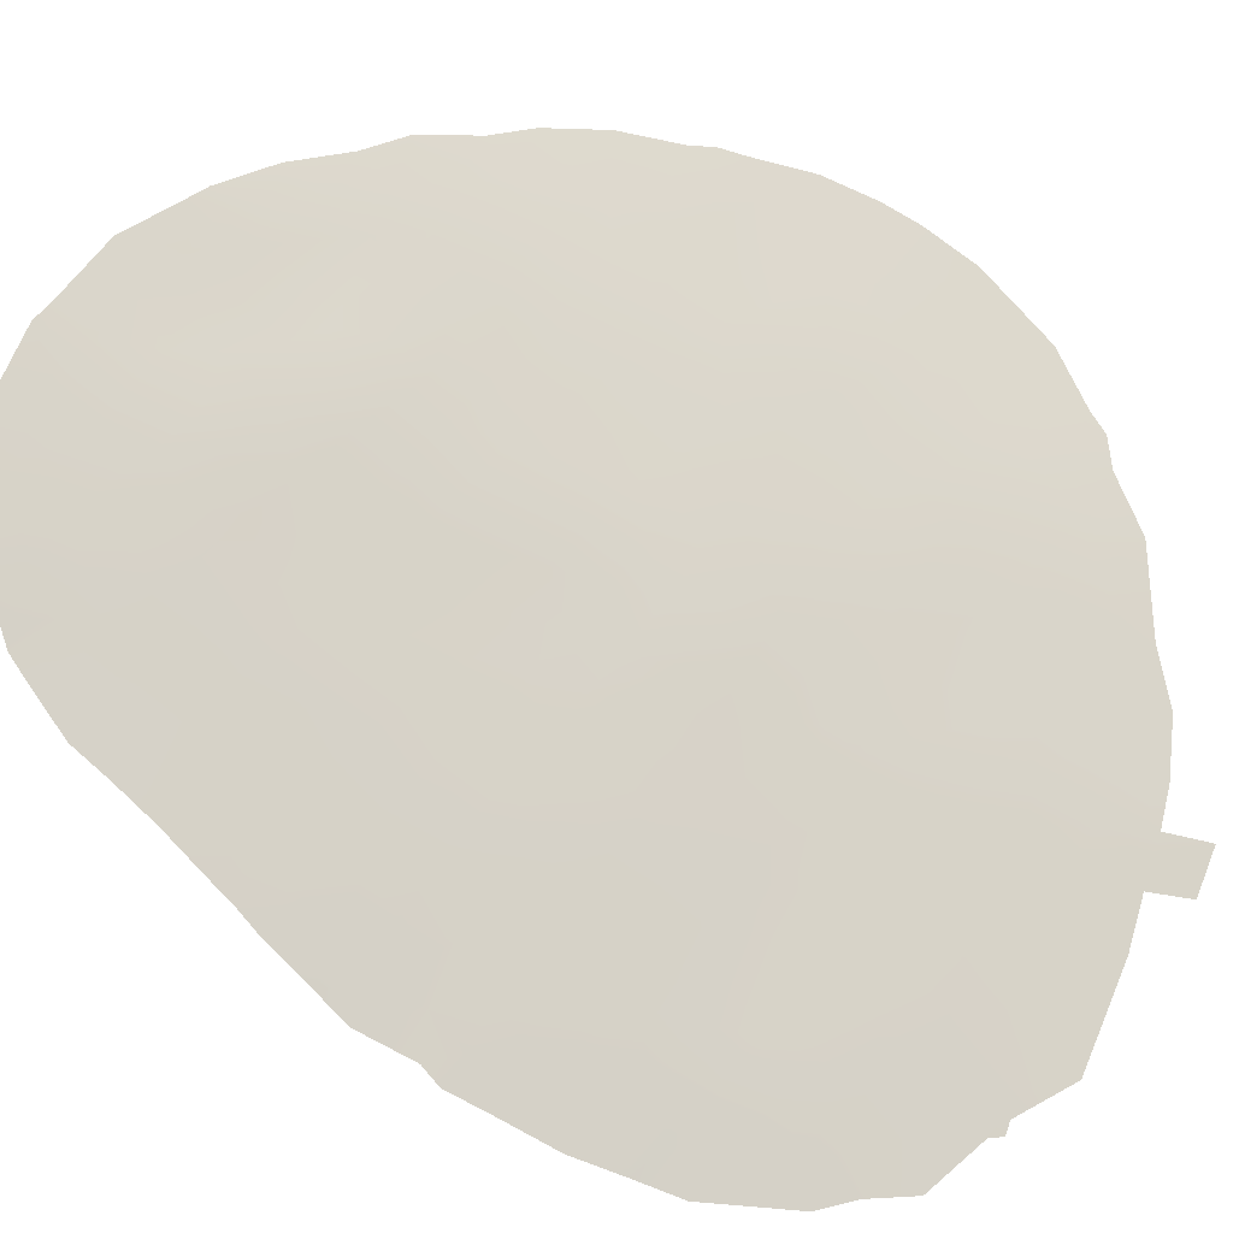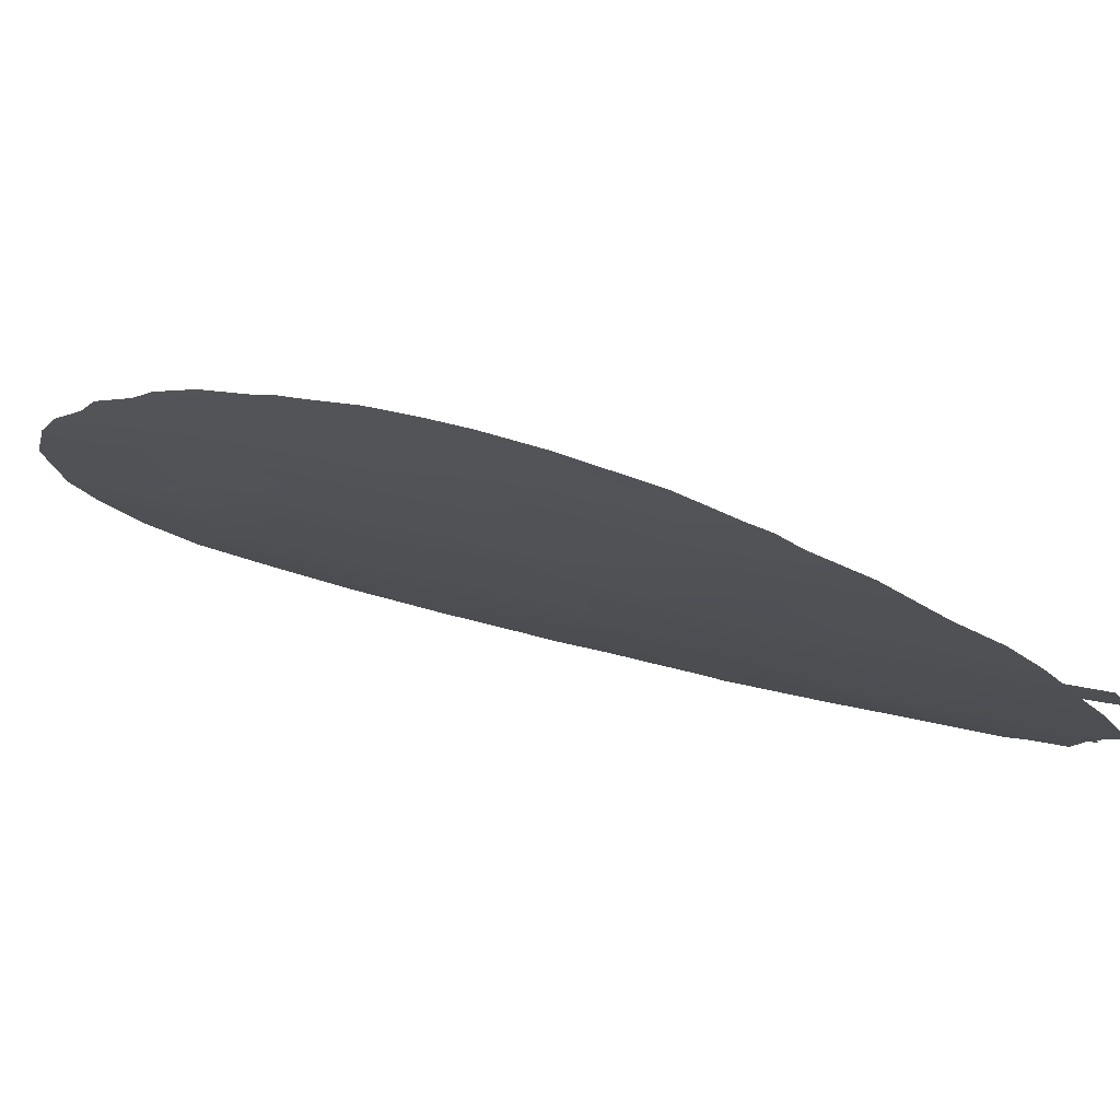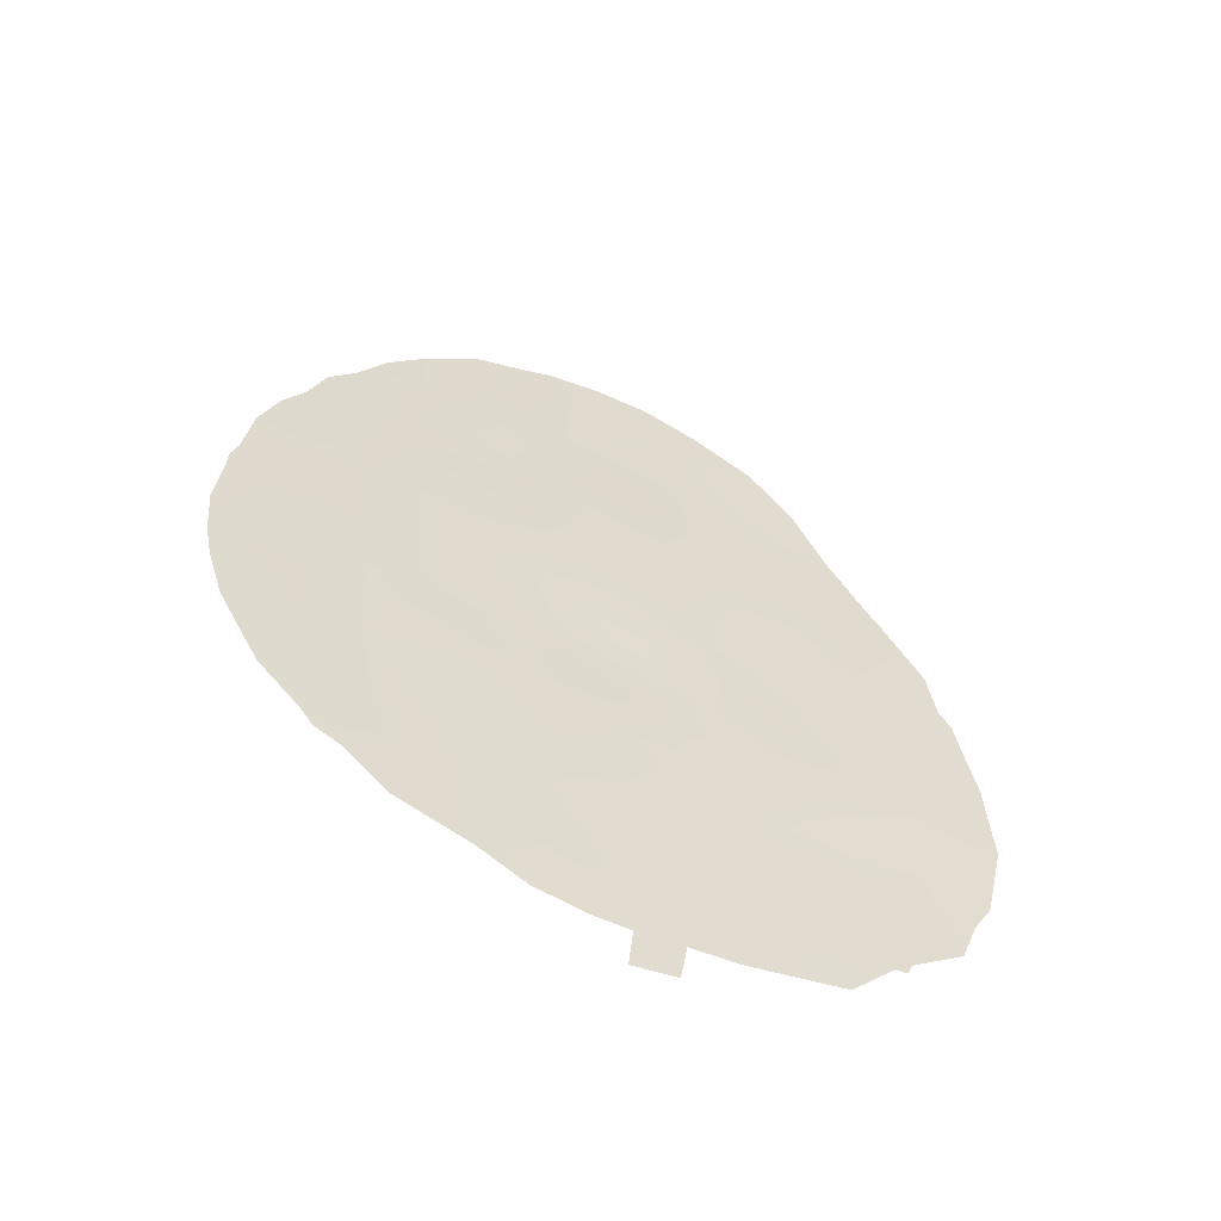
<metadata>
{"format":"obj","ext":"obj","renderer":"f3d","projection":"perspective","resolution":1024,"background":"white","views":[{"elev":-74.0,"azim":70.5,"up":"+Y"},{"elev":17.8,"azim":122.8,"up":"+Y"},{"elev":-56.3,"azim":-171.2,"up":"+Z"}]}
</metadata>
<code>
v -50.05 23.06 25.83
v -60.52 16.65 18.64
v -53.14 20.83 28.63
v -50.39 22.93 20.8
v -54.84 19.72 28.72
v -52.23 21.5 27.46
v -53.21 20.86 25.55
v -59.47 17.32 11.44
v -57.19 18.64 13.18
v -57.96 18.21 11.45
v -57.66 18.08 26.33
v -56.25 18.86 27.41
v -49.27 23.67 23.99
v -52.05 21.89 13.84
v -54.67 20.2 12.07
v -56.35 18.78 28.32
v -60.26 16.81 16.67
v -55.36 19.79 9.779
v -54.82 19.78 26.45
v -56.23 18.95 25.34
v -60.15 16.88 14.64
v -56.31 19.08 18.7
v -56.35 19.17 11.73
v -48.04 24.69 17.88
v -58.96 17.53 17.95
v -57.76 18.17 19.44
v -53.36 20.9 21.19
v -53.33 20.93 19.2
v -56.37 18.94 23.13
v -51.92 21.88 20.14
v -58.78 17.68 15.83
v -51.53 22.03 25.86
v -48.44 24.42 15.96
v -51.8 21.86 24.25
v -50.17 23.06 22.62
v -53.05 21.16 17.38
v -53.86 20.71 14.08
v -49.63 23.52 17.31
v -50.83 22.46 27.43
v -58.7 17.73 13.47
v -53.51 20.97 11.15
v -54.83 19.88 24.3
v -49.19 23.83 19.34
v -54.89 19.96 20
v -56.43 18.96 20.89
v -58.04 17.98 21.89
v -50.88 22.52 24.2
v -56.06 19.27 16.57
v -57.56 18.36 17.23
v -54.91 19.9 22.12
v -53.04 21.26 12.25
v -51.62 22.19 11.82
v -57.75 18.08 24.23
v -59.11 17.31 23.69
v -53.38 20.83 23.3
v -52.66 21.46 15.53
v -55.7 19.53 13.99
v -51.76 21.96 22.39
v -54.39 20.32 16.1
v -54.71 20.05 18.01
v -59.81 16.96 21.98
v -51.32 22.36 16.6
v -60.45 16.65 20.3
v -49.09 23.96 14.24
v -50.72 22.74 18.76
v -47.83 24.82 19.87
v -48.76 24.11 21.44
v -57.33 18.55 15.06
v -55.35 19.37 29.63
v -57.29 18.25 28.41
v -57.59 18.1 28.17
v -56.4 18.73 29.14
v -57.19 18.68 9.816
v -59.45 17.34 10.95
v -58.62 17.83 9.996
v -52.35 21.73 10.59
v -61.75 16 17.6
v -54.84 20.12 8.798
v -55.69 19.59 8.887
v -61.48 16.18 13.62
v -50.91 22.69 11.2
v -53.16 20.78 29.61
v -59.69 17.21 10.95
v -61.86 15.99 15.52
v -47.75 24.88 21.77
v -48.1 24.59 22.98
v -51.64 21.86 28.87
v -52.62 21.16 29.33
v -58.5 17.59 26.84
v -59.79 17.14 11.23
v -60.8 16.54 11.98
v -55.82 19.51 9.773
v -50.51 22.68 27.72
v -50.83 22.44 28.04
v -47.85 24.86 15.13
v -48.2 24.61 14.38
v -54.24 20.08 29.76
v -50.12 23.24 12.01
v -49.63 23.58 12.27
v -60.69 16.5 22.03
v -61 16.34 21.36
v -47.54 25.08 16.25
v -47.33 25.22 18.2
v -47.41 25.17 17.08
v -49.39 23.76 12.64
v -48.62 24.32 13.51
v -61.41 16.13 19.74
v -49.31 23.61 25.66
v -48.81 24 24.89
v -47.43 25.12 19.47
v -48.47 24.29 23.76
v -54.92 20.06 9.747
v -59.19 17.21 25.11
v -59.93 16.85 23.58
v -47.46 25.1 20.01
v -61.18 16.25 20.15
v -47.58 25.01 20.48
v -60.22 16.7 23.05
v -50.26 23.01 21.8
v -49.6 23.5 21.13
v -49.44 23.6 22.22
v -55.71 19.17 28.83
v -56.98 18.45 27.77
v -52.59 21.41 21.77
v -52.62 21.41 20.7
v -51.85 21.92 21.2
v -55.52 19.37 25.89
v -55.54 19.41 24.81
v -54.8 19.85 25.38
v -59.59 17.22 13.14
v -59.43 17.3 14.15
v -60.1 16.92 13.78
v -56.93 18.49 26.86
v -57.59 18.11 27.3
v -59.58 17.19 17.28
v -59.71 17.11 18.32
v -60.34 16.76 17.69
v -58.37 17.85 18.68
v -58.52 17.75 19.79
v -59.13 17.42 19.03
v -57.66 18.27 18.33
v -56.95 18.71 17.97
v -57.05 18.62 19.07
v -55.06 19.96 10.84
v -55.52 19.68 11.91
v -55.93 19.43 10.34
v -57.16 18.69 11.54
v -57.55 18.46 10.65
v -56.7 18.97 10.69
v -56.79 18.89 12.53
v -57.55 18.44 12.37
v -58.81 17.71 11.34
v -59.03 17.59 10.47
v -58.31 18.01 10.63
v -48.92 23.96 23.08
v -49.74 23.36 23.23
v -51.17 22.4 20.5
v -51.3 22.33 19.49
v -50.54 22.85 19.78
v -53.23 21.16 10.03
v -50.51 22.8 23.35
v -50.08 23.09 24.12
v -61.06 16.38 17.09
v -61.81 16 16.47
v -61.03 16.42 16.09
v -61.06 16.36 18.09
v -57.7 18.08 25.28
v -58.4 17.66 25.72
v -60.41 16.76 13
v -58.26 17.94 17.59
v -58.86 17.61 16.89
v -58.16 18.03 16.51
v -52.72 21.48 11.17
v -51.62 22.22 10.9
v -54.14 20.37 22.72
v -54.1 20.36 23.8
v -54.88 19.88 23.21
v -60.21 16.85 15.66
v -60.96 16.46 15.07
v -48.57 24.24 22.3
v -53.45 20.66 26.65
v -54.17 20.18 27.02
v -54.07 20.28 25.97
v -52.94 21.01 27.5
v -52.33 21.63 18.11
v -52.21 21.74 16.98
v -51.67 22.1 17.54
v -59.99 16.93 19.34
v -59.48 17.21 20.21
v -58.81 17.43 26.04
v -57.86 17.95 27.79
v -59.91 17.05 12.12
v -60.29 16.84 11.61
v -56.74 18.95 9.761
v -52.63 21.36 22.83
v -53.37 20.87 22.24
v -50.47 22.73 26.75
v -49.84 23.19 26.76
v -51.06 22.46 21.55
v -53.9 20.59 17.69
v -53.22 21.02 18.31
v -54.02 20.49 18.62
v -52.7 21.37 18.88
v -52.86 21.31 16.44
v -52 21.91 16.02
v -50.97 22.58 17.69
v -51.48 22.21 18.48
v -61.66 16.09 14.53
v -59.51 17.26 16.25
v -51.13 22.28 26.73
v -50.78 22.55 25.87
v -54.91 19.92 21.05
v -55.68 19.42 21.52
v -55.67 19.46 20.44
v -57.16 18.49 22.53
v -57.19 18.5 21.36
v -56.42 18.94 22.01
v -55.52 19.55 18.34
v -54.82 19.99 18.99
v -55.62 19.51 19.37
v -51.89 21.76 26.69
v -51.48 22.01 27.67
v -51.21 22.27 25.05
v -50.42 22.82 25
v -52.31 21.48 25.75
v -52.56 21.31 24.82
v -51.88 21.78 25.13
v -48.71 24.23 15.06
v -52.65 21.39 19.7
v -52.04 21.81 19.16
v -50.87 22.58 22.52
v -56.98 18.52 24.79
v -56.94 18.51 25.85
v -56.23 18.92 26.39
v -55.59 19.27 28.02
v -53.35 20.91 20.16
v -59.45 17.29 15.21
v -58.73 17.71 14.72
v -54.19 20.15 28.03
v -54.85 19.73 27.55
v -55.54 19.32 26.96
v -53.86 20.35 28.9
v -49 23.96 20.39
v -49.77 23.4 20.08
v -50.45 22.96 16.93
v -50.18 23.12 18.01
v -56.27 19.18 14.72
v -55.84 19.42 15.51
v -56.69 18.91 15.79
v -53.73 20.74 16.77
v -53.52 20.89 15.84
v -60.17 16.79 21.16
v -50.1 23.21 15.24
v -49.96 23.34 14.26
v -49.47 23.68 14.9
v -49.63 23.58 13.36
v -52.69 21.2 26.58
v -60.84 16.45 19.47
v -61.53 16.08 18.9
v -49.64 23.39 24.93
v -55.16 19.88 13.01
v -56.01 19.36 12.82
v -56.62 18.97 13.89
v -57.23 18.61 14.04
v -54.19 20.52 11.31
v -54.05 20.35 24.89
v -47.92 24.77 18.94
v -54.13 20.43 20.6
v -54.1 20.45 19.59
v -48.46 24.37 19.63
v -48.63 24.25 18.61
v -56.38 19.01 19.78
v -57.13 18.55 20.19
v -58.98 17.44 21.9
v -59.42 17.21 21.15
v -58.68 17.64 20.9
v -57.9 18.26 9.906
v -58.63 17.61 22.84
v -54.23 20.51 10.4
v -54.22 20.51 9.792
v -51.31 22.25 23.36
v -56.83 18.8 16.89
v -57.45 18.45 16.15
v -58.08 18.1 15.42
v -51.71 22.12 12.85
v -51.19 22.46 13.51
v -52.29 21.75 12.22
v -61.11 16.38 12.92
v -52.61 21.53 13.11
v -53.46 20.98 13.15
v -52.99 21.28 14
v -49.29 23.8 15.7
v -57.06 18.51 23.68
v -57.84 18.06 23.14
v -58.4 17.72 23.74
v -52.02 21.73 23.35
v -59.58 17.02 24.31
v -55.65 19.41 22.62
v -55.6 19.41 23.72
v -54.14 20.39 21.65
v -49.4 23.69 18.31
v -48.82 24.12 17.61
v -49.04 23.97 16.64
v -52.42 21.63 14.69
v -51.91 21.96 15.18
v -59.12 17.5 12.3
v -52.65 21.29 23.83
v -53.33 20.82 24.37
v -54.57 20.17 17.05
v -55.25 19.79 16.32
v -55.4 19.65 17.32
v -55.24 19.8 14.9
v -56.2 19.17 17.64
v -56.29 18.95 24.25
v -57.88 18.09 20.6
v -53.29 21.07 14.9
v -50.68 22.81 15.7
v -49.88 23.36 16.29
v -53.85 20.73 12.21
v -54.3 20.43 13.11
v -57.99 18.15 14.32
v -57.84 18.24 13.3
v -50.82 22.74 12.44
v -54.75 20.14 14.07
v -54.23 20.45 15.08
v -48.2 24.59 16.91
v -50.39 23.03 13.42
v -49.96 23.28 19.05
v -48.23 24.52 20.62
v -58.33 17.97 12.37
v -59.46 17.14 22.82
v -60.84 16.52 13.94
v -55.91 19.44 11.09
v -58.59 17.58 24.61
v -51.53 22.22 14.47
v -50.78 22.74 14.53
v -50.05 23.28 12.71
v -51.28 22.39 15.5
v -55 19.95 15.58
v -52.28 21.44 28.3
v -53.67 20.49 27.87
v -52.15 21.85 11.32
f 119 120 121
f 16 122 72
f 12 16 123
f 124 125 126
f 127 128 129
f 130 131 132
f 133 123 134
f 135 136 137
f 138 139 140
f 141 142 143
f 144 145 333
f 147 148 149
f 150 151 147
f 152 153 154
f 155 156 121
f 157 158 159
f 161 156 162
f 137 166 163
f 167 168 334
f 138 170 141
f 171 172 170
f 8 83 74
f 175 176 177
f 178 165 179
f 67 85 180
f 181 182 183
f 3 340 88
f 185 186 187
f 113 168 190
f 124 195 196
f 199 126 157
f 200 201 202
f 185 203 201
f 8 90 83
f 3 88 82
f 186 204 205
f 206 207 187
f 179 208 332
f 135 209 171
f 210 211 197
f 212 213 214
f 215 216 217
f 218 219 220
f 210 222 221
f 39 93 94
f 211 223 224
f 225 226 227
f 33 228 95
f 229 203 230
f 199 119 231
f 232 233 167
f 234 133 233
f 16 235 122
f 236 229 125
f 178 237 209
f 131 238 237
f 182 239 240
f 127 241 234
f 240 235 241
f 242 82 97
f 230 207 158
f 243 120 244
f 245 246 206
f 78 18 79
f 247 248 249
f 250 251 204
f 136 140 188
f 63 252 101
f 33 95 102
f 24 104 103
f 16 72 70
f 253 254 255
f 64 256 106
f 184 181 257
f 259 2 258
f 1 108 198
f 1 260 108
f 261 262 145
f 262 263 150
f 279 265 144
f 129 266 183
f 66 267 110
f 13 111 109
f 268 269 236
f 18 78 112
f 270 271 267
f 272 273 143
f 13 155 111
f 274 275 276
f 154 277 148
f 274 278 331
f 279 112 280
f 161 281 231
f 249 282 283
f 283 172 284
f 285 286 14
f 285 289 287
f 290 289 291
f 228 292 255
f 215 293 294
f 281 34 296
f 54 334 297
f 298 177 299
f 300 196 175
f 66 110 115
f 301 302 271
f 302 303 326
f 304 14 335
f 307 195 296
f 307 226 308
f 176 308 266
f 200 309 250
f 310 309 311
f 310 248 339
f 313 142 282
f 218 313 311
f 299 128 314
f 220 214 272
f 268 300 212
f 213 298 217
f 139 315 276
f 216 315 273
f 219 202 269
f 304 316 291
f 317 318 245
f 223 227 34
f 232 293 314
f 221 257 225
f 319 290 320
f 319 265 41
f 264 321 322
f 327 323 337
f 292 303 318
f 261 320 324
f 325 316 251
f 325 312 324
f 2 188 258
f 275 252 189
f 63 101 116
f 24 326 104
f 256 254 327
f 159 328 244
f 64 106 96
f 270 329 243
f 66 115 117
f 260 224 162
f 301 328 246
f 305 338 205
f 152 330 306
f 322 330 151
f 5 97 69
f 284 238 321
f 278 294 295
f 61 331 118
f 61 118 100
f 35 119 121
f 119 4 120
f 121 120 67
f 69 122 5
f 122 69 72
f 70 123 16
f 71 123 70
f 58 124 126
f 124 27 125
f 126 125 30
f 19 127 129
f 127 20 128
f 129 128 42
f 169 130 132
f 130 40 131
f 132 131 21
f 11 133 134
f 133 12 123
f 134 123 71
f 191 134 71
f 17 135 137
f 135 25 136
f 137 136 2
f 25 138 140
f 138 26 139
f 140 139 189
f 26 141 143
f 141 49 142
f 143 142 22
f 92 18 146
f 144 15 145
f 23 147 149
f 147 10 148
f 149 148 73
f 194 149 73
f 23 150 147
f 150 9 151
f 147 151 10
f 74 152 8
f 10 152 154
f 152 74 153
f 154 153 75
f 155 13 156
f 121 156 35
f 4 157 159
f 157 30 158
f 159 158 65
f 160 173 41
f 160 76 173
f 47 161 162
f 161 35 156
f 162 156 13
f 165 163 164
f 165 164 84
f 17 137 163
f 137 2 166
f 53 167 334
f 167 11 168
f 334 168 113
f 132 21 332
f 169 132 332
f 169 332 288
f 26 138 141
f 138 25 170
f 141 170 49
f 25 171 170
f 171 31 172
f 170 172 49
f 52 342 174
f 52 174 81
f 50 175 177
f 175 55 176
f 177 176 42
f 21 178 179
f 178 17 165
f 179 165 84
f 180 85 86
f 7 181 183
f 181 341 182
f 183 182 19
f 3 341 184
f 340 184 6
f 340 87 88
f 185 36 186
f 187 186 62
f 63 188 189
f 11 89 168
f 190 168 89
f 11 134 89
f 191 89 134
f 192 91 193
f 91 192 169
f 8 306 192
f 193 90 192
f 146 333 149
f 146 149 194
f 194 92 146
f 27 124 196
f 124 58 195
f 196 195 55
f 198 197 1
f 39 197 93
f 198 93 197
f 4 199 157
f 199 58 126
f 157 126 30
f 60 200 202
f 200 36 201
f 202 201 28
f 36 185 201
f 201 203 28
f 62 186 205
f 186 36 204
f 205 204 56
f 62 206 187
f 206 65 207
f 187 207 185
f 21 179 332
f 179 84 208
f 332 208 80
f 25 135 171
f 135 17 209
f 171 209 31
f 39 210 197
f 210 32 211
f 197 211 1
f 44 212 214
f 212 50 213
f 214 213 45
f 29 215 217
f 215 46 216
f 217 216 45
f 22 218 220
f 218 60 219
f 220 219 44
f 32 210 221
f 210 39 222
f 221 222 6
f 94 222 39
f 1 211 224
f 211 32 223
f 224 223 47
f 32 225 227
f 225 7 226
f 227 226 34
f 96 228 64
f 228 96 95
f 30 229 230
f 229 28 203
f 230 203 185
f 58 199 231
f 199 4 119
f 231 119 35
f 53 232 167
f 232 20 233
f 167 233 11
f 20 234 233
f 234 12 133
f 233 133 11
f 16 12 235
f 122 235 5
f 41 173 51
f 27 236 125
f 236 28 229
f 125 229 30
f 17 178 209
f 178 21 237
f 209 237 31
f 21 131 237
f 131 40 238
f 237 238 31
f 19 182 240
f 182 341 239
f 240 239 5
f 20 127 234
f 127 19 241
f 234 241 12
f 19 240 241
f 240 5 235
f 241 235 12
f 239 242 5
f 82 242 3
f 5 242 97
f 30 230 158
f 230 185 207
f 158 207 65
f 43 243 244
f 243 67 120
f 244 120 4
f 62 245 206
f 245 38 246
f 206 246 65
f 68 247 249
f 249 248 48
f 36 250 204
f 250 59 251
f 204 251 56
f 2 136 188
f 136 25 140
f 188 140 189
f 100 252 61
f 252 100 101
f 253 336 254
f 255 254 64
f 327 337 256
f 256 105 106
f 184 341 181
f 257 181 7
f 259 166 2
f 259 258 107
f 163 166 77
f 259 77 166
f 109 260 13
f 260 109 108
f 15 261 145
f 261 57 262
f 145 262 23
f 23 262 150
f 262 57 263
f 150 263 9
f 9 263 264
f 263 57 247
f 264 263 247
f 18 112 144
f 279 41 265
f 144 265 15
f 19 129 183
f 129 42 266
f 183 266 7
f 103 267 24
f 267 103 110
f 27 268 236
f 268 44 269
f 236 269 28
f 66 270 267
f 270 43 271
f 267 271 24
f 22 272 143
f 272 45 273
f 143 273 26
f 155 121 180
f 155 180 86
f 155 86 111
f 46 274 276
f 274 61 275
f 276 275 189
f 10 154 148
f 154 75 277
f 148 277 73
f 61 274 331
f 274 46 278
f 331 278 54
f 112 279 144
f 41 279 160
f 280 160 279
f 35 161 231
f 161 47 281
f 231 281 58
f 68 249 283
f 249 48 282
f 283 282 49
f 68 283 284
f 283 49 172
f 284 172 31
f 14 286 335
f 173 287 51
f 169 288 91
f 52 285 287
f 285 14 289
f 287 289 51
f 37 290 291
f 290 51 289
f 291 289 14
f 64 228 255
f 228 33 292
f 255 292 253
f 46 215 294
f 215 29 293
f 294 293 53
f 295 53 334
f 54 295 334
f 58 281 296
f 281 47 34
f 54 297 114
f 29 298 299
f 298 50 177
f 299 177 42
f 50 300 175
f 300 27 196
f 175 196 55
f 43 301 271
f 301 38 302
f 271 302 24
f 24 302 326
f 302 38 303
f 326 303 33
f 56 304 305
f 192 90 8
f 130 306 40
f 34 307 296
f 307 55 195
f 296 195 58
f 55 307 308
f 307 34 226
f 308 226 7
f 42 176 266
f 176 55 308
f 266 308 7
f 36 200 250
f 200 60 309
f 250 309 59
f 48 310 311
f 310 59 309
f 311 309 60
f 310 48 248
f 48 313 282
f 313 22 142
f 282 142 49
f 60 218 311
f 218 22 313
f 311 313 48
f 29 299 314
f 299 42 128
f 314 128 20
f 22 220 272
f 220 44 214
f 272 214 45
f 44 268 212
f 268 27 300
f 212 300 50
f 45 213 217
f 213 50 298
f 217 298 29
f 189 139 276
f 139 26 315
f 276 315 46
f 45 216 273
f 216 46 315
f 273 315 26
f 44 219 269
f 219 60 202
f 269 202 28
f 14 304 291
f 304 56 316
f 291 316 37
f 62 317 245
f 317 253 318
f 245 318 38
f 47 223 34
f 223 32 227
f 20 232 314
f 232 53 293
f 314 293 29
f 32 221 225
f 225 257 7
f 15 319 320
f 319 51 290
f 320 290 37
f 51 319 41
f 319 15 265
f 9 264 322
f 264 68 321
f 322 321 40
f 323 52 81
f 323 81 98
f 253 292 318
f 292 33 303
f 318 303 38
f 57 261 324
f 261 15 320
f 324 320 37
f 59 325 251
f 325 37 316
f 251 316 56
f 37 325 324
f 325 59 339
f 188 63 258
f 116 258 63
f 107 258 116
f 275 61 252
f 189 252 63
f 102 326 33
f 326 102 104
f 256 64 254
f 4 159 244
f 159 65 328
f 244 328 43
f 43 270 243
f 270 66 329
f 243 329 67
f 329 117 85
f 117 329 66
f 67 329 85
f 323 327 286
f 13 260 162
f 260 1 224
f 162 224 47
f 38 301 246
f 301 43 328
f 246 328 65
f 56 305 205
f 8 152 306
f 152 10 330
f 306 330 40
f 9 322 151
f 322 40 330
f 151 330 10
f 68 284 321
f 284 31 238
f 321 238 40
f 54 278 295
f 278 46 294
f 295 294 53
f 114 331 54
f 331 114 118
f 62 205 338
f 18 92 79
f 67 180 121
f 87 222 94
f 144 333 146
f 192 306 130
f 18 144 146
f 23 333 145
f 288 332 80
f 333 23 149
f 6 184 257
f 169 192 130
f 221 6 257
f 323 286 285
f 17 163 165
f 163 77 164
f 297 334 113
f 3 184 340
f 285 52 323
f 335 286 336
f 173 76 342
f 305 304 335
f 305 335 338
f 336 338 335
f 327 254 336
f 327 336 286
f 337 323 98
f 99 105 337
f 256 337 105
f 312 248 247
f 324 312 57
f 62 338 317
f 99 337 98
f 87 340 222
f 339 248 312
f 59 310 339
f 325 339 312
f 317 338 336
f 317 336 253
f 340 6 222
f 247 57 312
f 341 242 239
f 342 76 174
f 341 3 242
f 264 247 68
f 287 342 52
f 173 342 287

</code>
